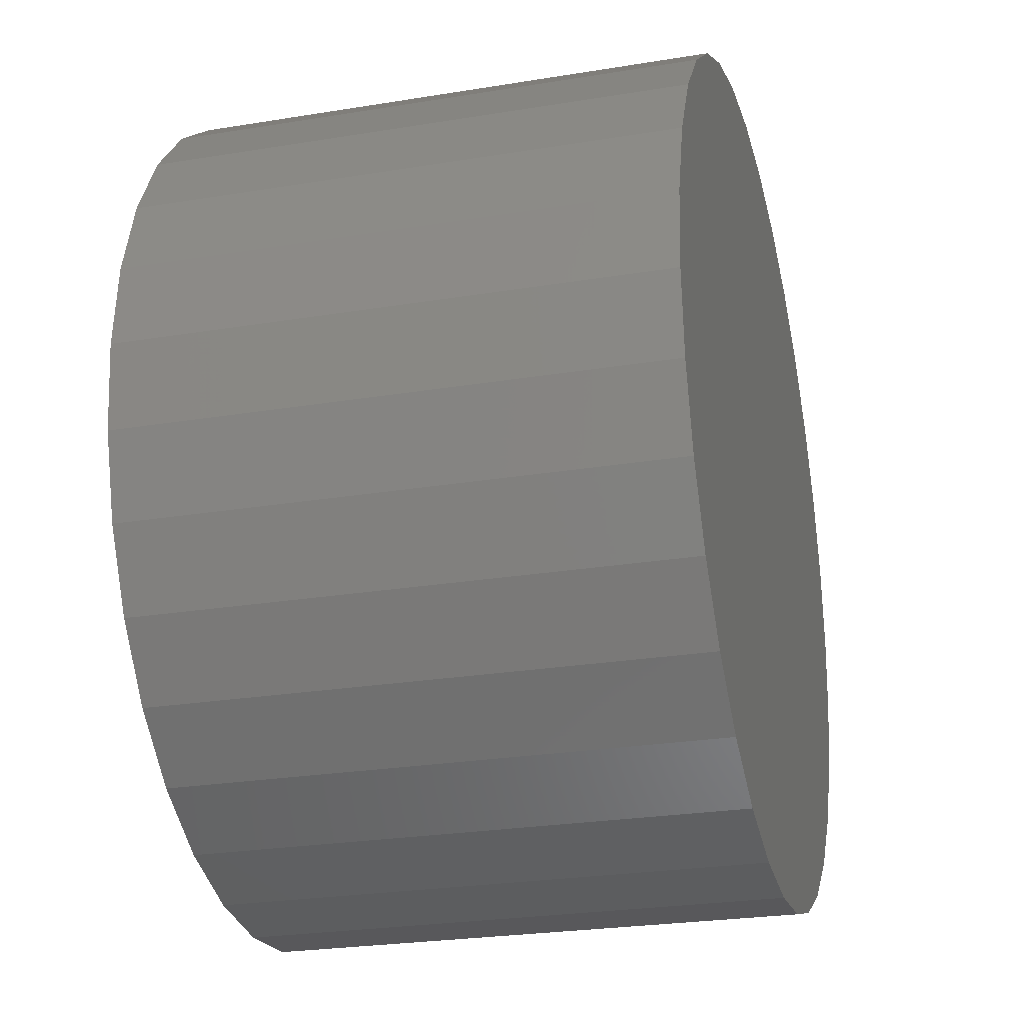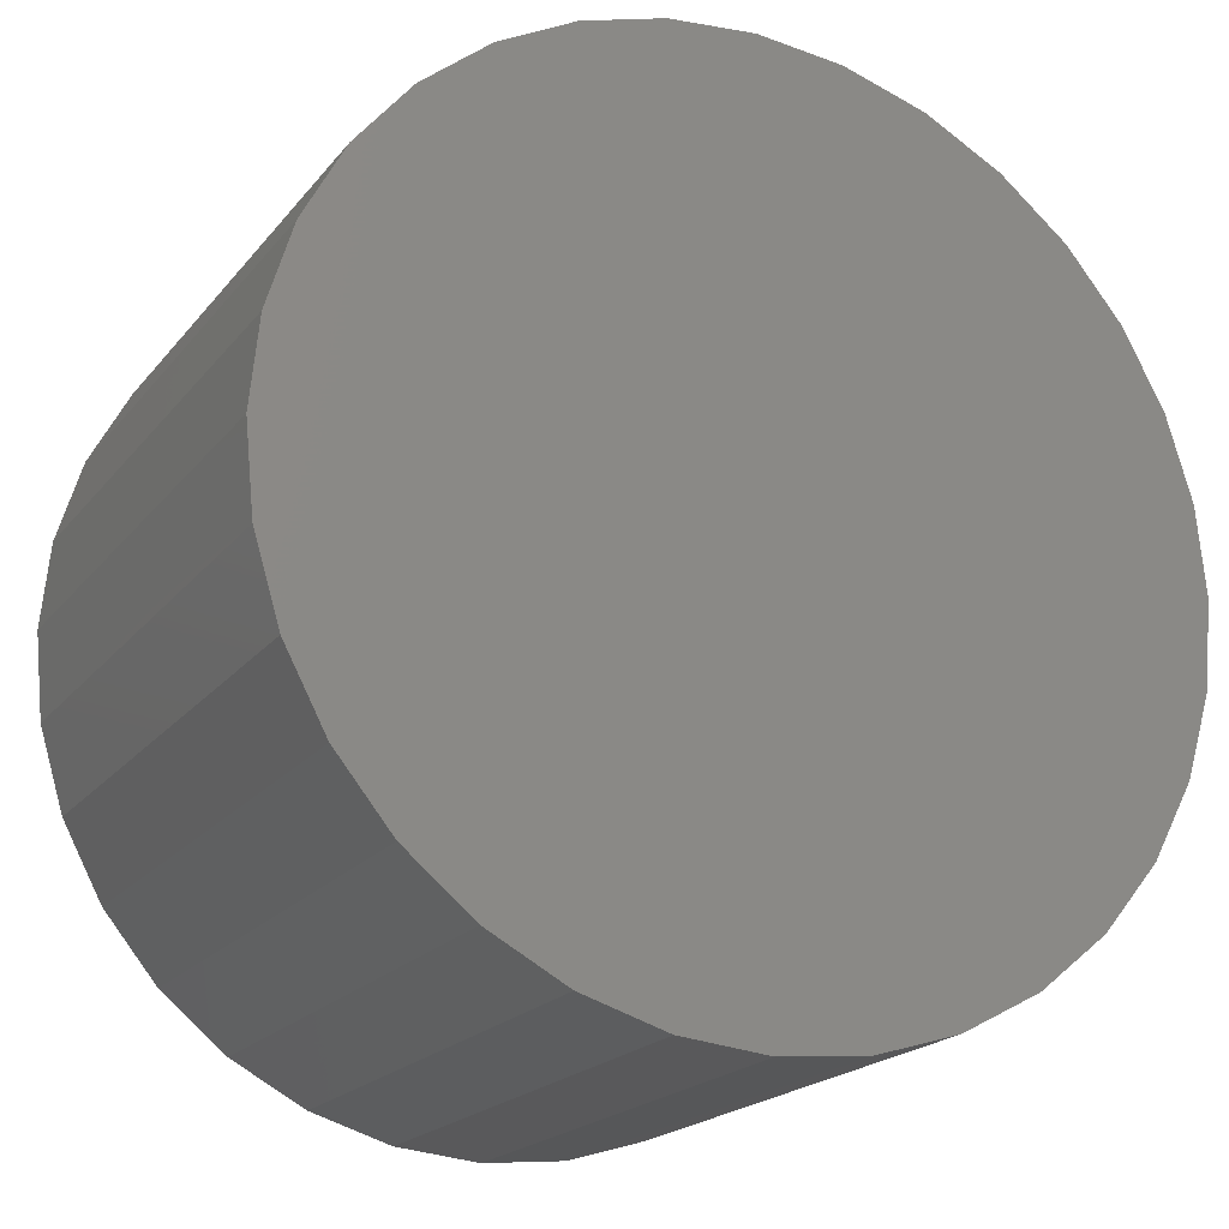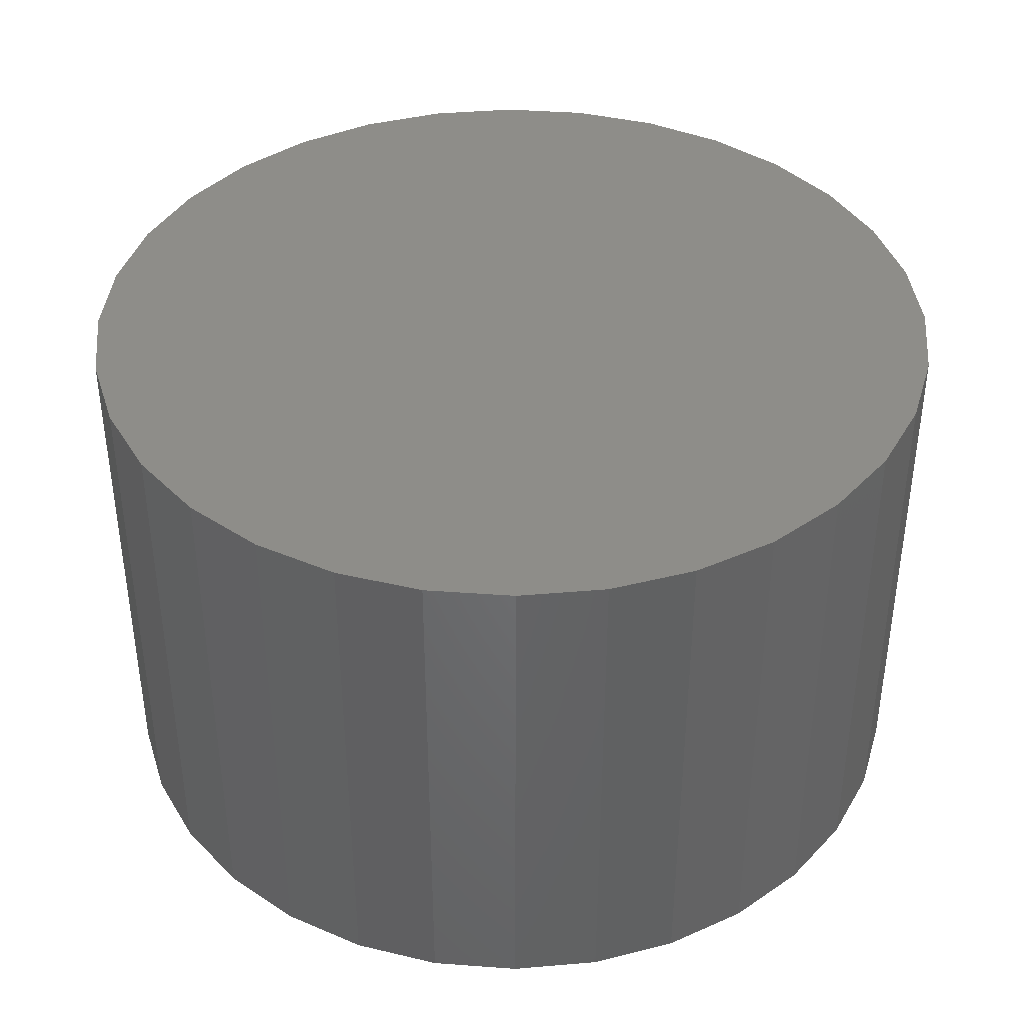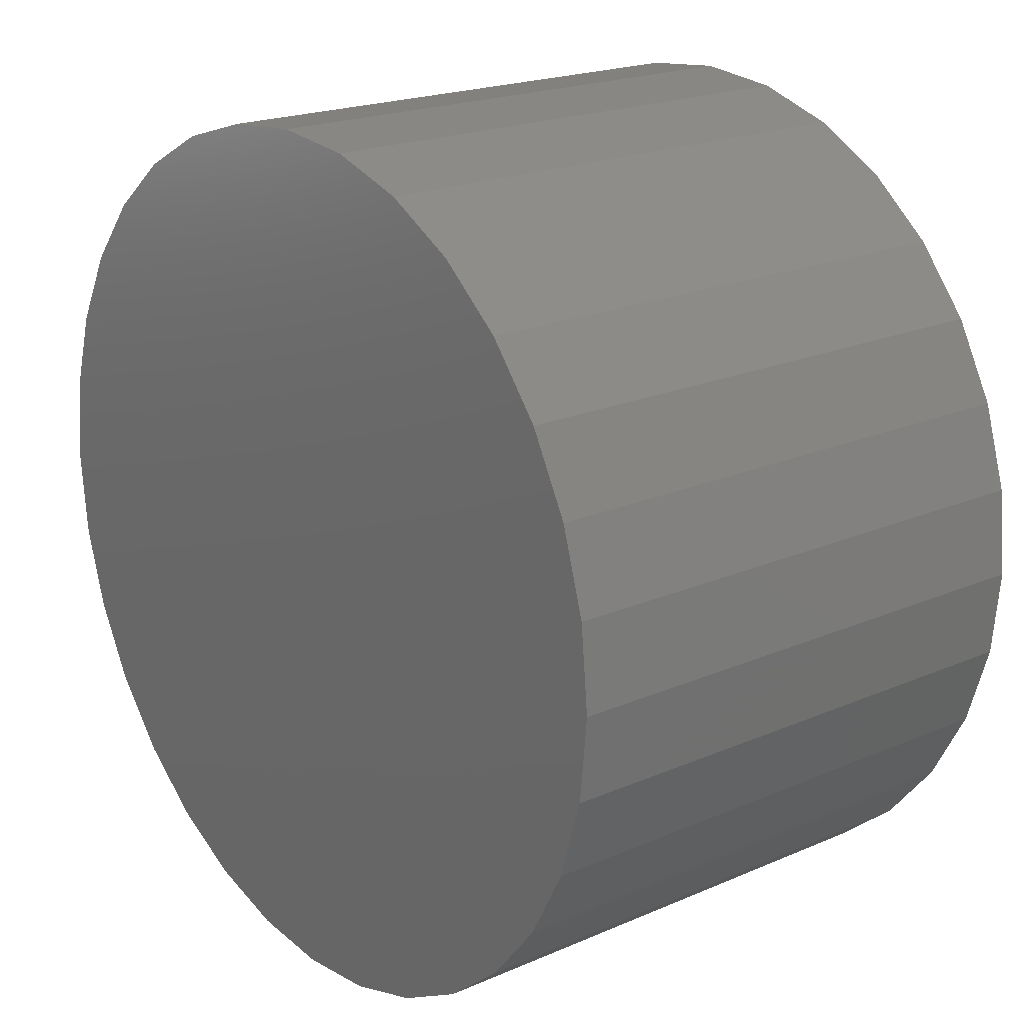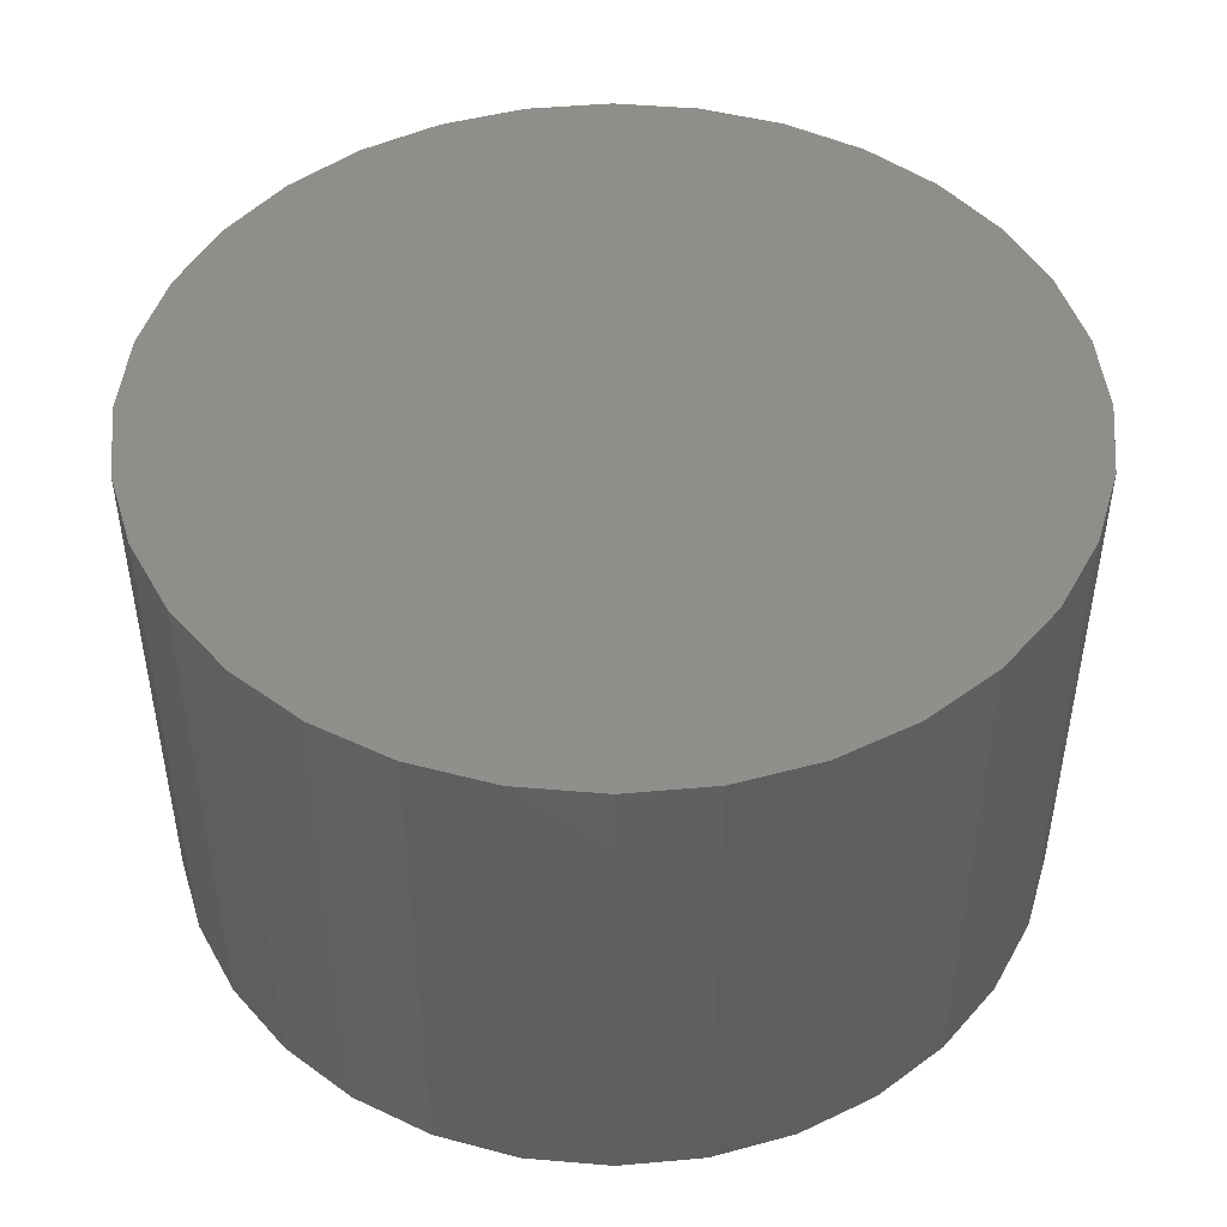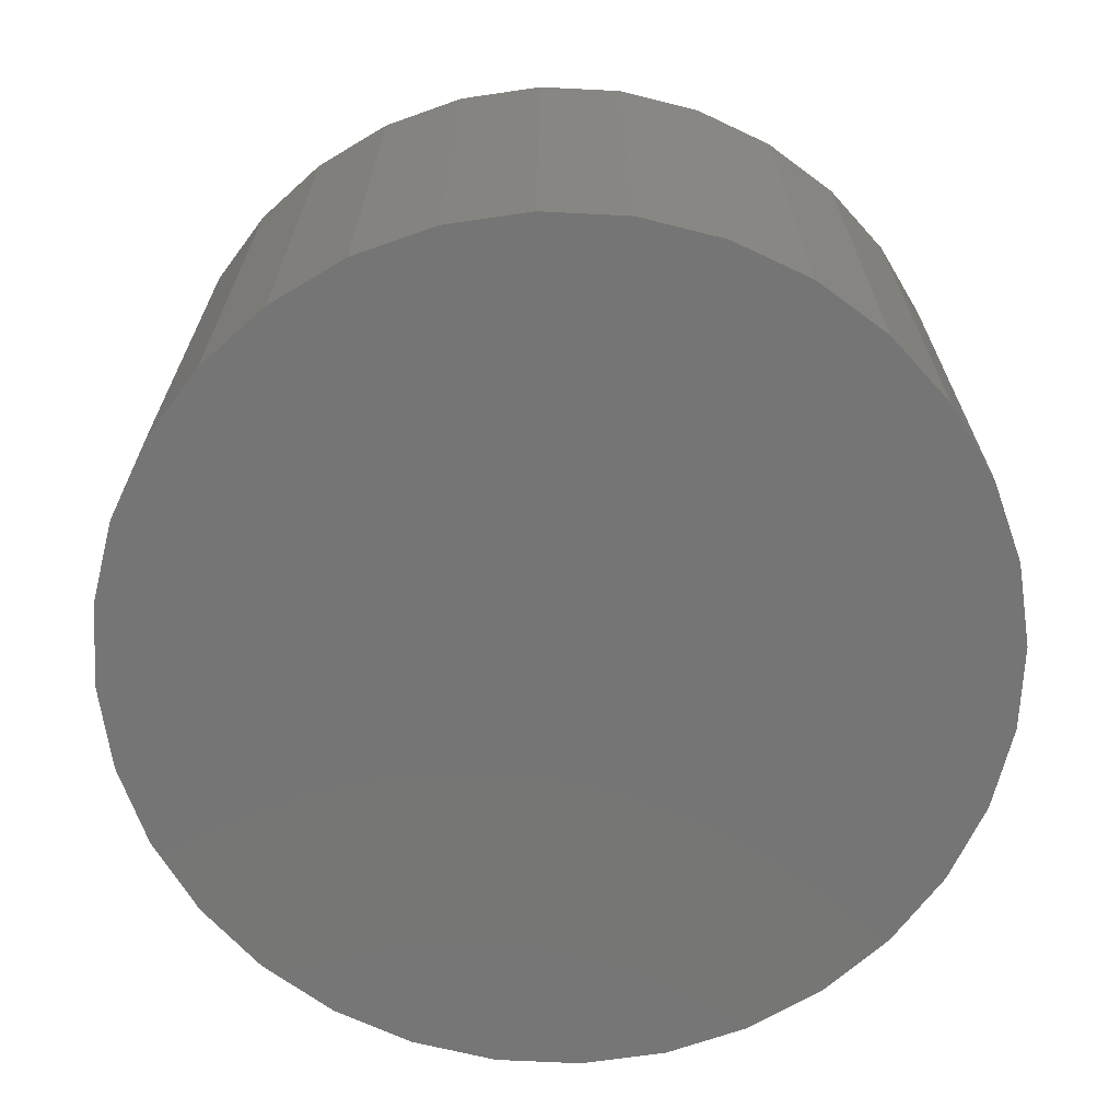
<metadata>
{"format":"stl","ext":"stl","renderer":"f3d","projection":"perspective","resolution":1024,"background":"white","views":[{"elev":-25.7,"azim":104.7,"up":"+Z"},{"elev":-19.9,"azim":-26.8,"up":"+Z"},{"elev":39.9,"azim":-169.2,"up":"+Y"},{"elev":20.2,"azim":-128.5,"up":"+Z"},{"elev":47.0,"azim":101.1,"up":"+Y"},{"elev":-67.8,"azim":14.0,"up":"+Y"}]}
</metadata>
<code>
# stl→obj: 128 verts, 248 faces
v 0.007895 1.11e-16 0.6937
v 0.1432 1.26e-16 0.6804
v -0.1274 9.6e-17 0.6804
v 0.007895 1.11e-16 -0.6937
v -0.1274 9.6e-17 -0.6804
v 0.1432 1.26e-16 -0.6804
v -0.2576 8.155e-17 -0.6409
v 0.2734 1.405e-16 -0.6409
v -0.3775 6.823e-17 -0.5768
v 0.3933 1.538e-16 -0.5768
v -0.4827 5.656e-17 -0.4906
v 0.4985 1.655e-16 -0.4906
v -0.5689 4.698e-17 -0.3854
v 0.5847 1.751e-16 -0.3854
v -0.633 3.986e-17 -0.2655
v 0.6488 1.822e-16 -0.2655
v -0.6725 3.548e-17 -0.1353
v 0.6883 1.866e-16 -0.1353
v -0.6859 3.4e-17 8.103e-17
v 0.7016 1.88e-16 -2.588e-16
v -0.6725 3.548e-17 0.1353
v 0.6883 1.866e-16 0.1353
v -0.633 3.986e-17 0.2655
v 0.6488 1.822e-16 0.2655
v -0.5689 4.698e-17 0.3854
v 0.5847 1.751e-16 0.3854
v -0.4827 5.656e-17 0.4906
v 0.4985 1.655e-16 0.4906
v -0.3775 6.823e-17 0.5768
v 0.3933 1.538e-16 0.5768
v -0.2576 8.155e-17 0.6409
v 0.2734 1.405e-16 0.6409
v -0.05734 -0.1875 0.328
v 0.07313 -0.1875 0.328
v 0.007895 -0.1875 0.3344
v 0.1359 -0.1875 0.3089
v -0.1201 -0.1875 0.3089
v 0.1937 -0.1875 0.278
v -0.1779 -0.1875 0.278
v 0.2443 -0.1875 0.2364
v -0.2285 -0.1875 0.2364
v 0.2859 -0.1875 0.1858
v -0.2701 -0.1875 0.1858
v 0.3168 -0.1875 0.128
v -0.301 -0.1875 0.128
v 0.3358 -0.1875 0.06523
v -0.3201 -0.1875 0.06523
v 0.3423 -0.1875 -6.688e-17
v -0.3265 -0.1875 1.501e-17
v 0.3358 -0.1875 -0.06523
v -0.3201 -0.1875 -0.06523
v 0.3168 -0.1875 -0.128
v -0.301 -0.1875 -0.128
v 0.2859 -0.1875 -0.1858
v -0.2701 -0.1875 -0.1858
v 0.2443 -0.1875 -0.2364
v -0.2285 -0.1875 -0.2364
v 0.1937 -0.1875 -0.278
v -0.1779 -0.1875 -0.278
v 0.1359 -0.1875 -0.3089
v -0.1201 -0.1875 -0.3089
v 0.07313 -0.1875 -0.328
v -0.05734 -0.1875 -0.328
v 0.007895 -0.1875 -0.3344
v -0.05734 -0.4844 0.328
v -0.1201 -0.4844 0.3089
v -0.1779 -0.4844 0.278
v -0.2285 -0.4844 0.2364
v -0.2701 -0.4844 0.1858
v -0.301 -0.4844 0.128
v -0.3201 -0.4844 0.06523
v -0.3265 -0.4844 1.501e-17
v 0.007895 -0.4844 0.3344
v 0.07313 -0.4844 0.328
v 0.1359 -0.4844 0.3089
v 0.1937 -0.4844 0.278
v 0.2443 -0.4844 0.2364
v 0.2859 -0.4844 0.1858
v 0.3168 -0.4844 0.128
v 0.3358 -0.4844 0.06523
v 0.3423 -0.4844 5.686e-17
v 0.07313 -0.4844 -0.328
v 0.1359 -0.4844 -0.3089
v 0.1937 -0.4844 -0.278
v 0.2443 -0.4844 -0.2364
v 0.2859 -0.4844 -0.1858
v 0.3168 -0.4844 -0.128
v 0.3358 -0.4844 -0.06523
v 0.007895 -0.4844 -0.3344
v -0.05734 -0.4844 -0.328
v -0.1201 -0.4844 -0.3089
v -0.1779 -0.4844 -0.278
v -0.2285 -0.4844 -0.2364
v -0.2701 -0.4844 -0.1858
v -0.301 -0.4844 -0.128
v -0.3201 -0.4844 -0.06523
v 0.7016 -0.8438 1.679e-16
v 0.6883 -0.8438 -0.1353
v 0.6488 -0.8438 -0.2655
v 0.5847 -0.8438 -0.3854
v 0.4985 -0.8438 -0.4906
v 0.3933 -0.8438 -0.5768
v 0.2734 -0.8438 -0.6409
v 0.1432 -0.8438 -0.6804
v 0.007895 -0.8438 -0.6937
v -0.1274 -0.8438 -0.6804
v -0.2576 -0.8438 -0.6409
v -0.3775 -0.8438 -0.5768
v -0.4827 -0.8438 -0.4906
v -0.5689 -0.8438 -0.3854
v -0.633 -0.8438 -0.2655
v -0.6725 -0.8438 -0.1353
v -0.6859 -0.8438 8.103e-17
v -0.6725 -0.8438 0.1353
v -0.633 -0.8438 0.2655
v -0.5689 -0.8438 0.3854
v -0.4827 -0.8438 0.4906
v -0.3775 -0.8438 0.5768
v -0.2576 -0.8438 0.6409
v -0.1274 -0.8438 0.6804
v 0.007895 -0.8438 0.6937
v 0.1432 -0.8438 0.6804
v 0.2734 -0.8438 0.6409
v 0.3933 -0.8438 0.5768
v 0.4985 -0.8438 0.4906
v 0.5847 -0.8438 0.3854
v 0.6488 -0.8438 0.2655
v 0.6883 -0.8438 0.1353
f 1 2 3
f 4 5 6
f 6 5 7
f 6 7 8
f 8 7 9
f 8 9 10
f 10 9 11
f 10 11 12
f 12 11 13
f 12 13 14
f 14 13 15
f 14 15 16
f 16 15 17
f 16 17 18
f 18 17 19
f 18 19 20
f 20 19 21
f 20 21 22
f 22 21 23
f 22 23 24
f 24 23 25
f 24 25 26
f 26 25 27
f 26 27 28
f 28 27 29
f 28 29 30
f 30 29 31
f 30 31 32
f 32 31 3
f 32 3 2
f 33 34 35
f 34 33 36
f 36 33 37
f 36 37 38
f 38 37 39
f 38 39 40
f 40 39 41
f 40 41 42
f 42 41 43
f 42 43 44
f 44 43 45
f 44 45 46
f 46 45 47
f 46 47 48
f 48 47 49
f 48 49 50
f 50 49 51
f 50 51 52
f 52 51 53
f 52 53 54
f 54 53 55
f 54 55 56
f 56 55 57
f 56 57 58
f 58 57 59
f 58 59 60
f 60 59 61
f 60 61 62
f 62 61 63
f 62 63 64
f 35 65 33
f 33 65 66
f 33 66 37
f 37 66 67
f 37 67 39
f 39 67 68
f 39 68 41
f 41 68 69
f 41 69 43
f 43 69 70
f 43 70 45
f 45 70 71
f 45 71 47
f 47 71 72
f 47 72 49
f 65 35 73
f 73 35 34
f 73 34 74
f 74 34 36
f 74 36 75
f 75 36 38
f 75 38 76
f 76 38 40
f 76 40 77
f 77 40 42
f 77 42 78
f 78 42 44
f 78 44 79
f 79 44 46
f 79 46 80
f 80 46 48
f 80 48 81
f 64 82 62
f 62 82 83
f 62 83 60
f 60 83 84
f 60 84 58
f 58 84 85
f 58 85 56
f 56 85 86
f 56 86 54
f 54 86 87
f 54 87 52
f 52 87 88
f 52 88 50
f 50 88 81
f 50 81 48
f 82 64 89
f 89 64 63
f 89 63 90
f 90 63 61
f 90 61 91
f 91 61 59
f 91 59 92
f 92 59 57
f 92 57 93
f 93 57 55
f 93 55 94
f 94 55 53
f 94 53 95
f 95 53 51
f 95 51 96
f 96 51 49
f 96 49 72
f 20 97 18
f 18 97 98
f 18 98 16
f 16 98 99
f 16 99 14
f 14 99 100
f 14 100 12
f 12 100 101
f 12 101 10
f 10 101 102
f 10 102 8
f 8 102 103
f 8 103 6
f 6 103 104
f 6 104 4
f 4 104 105
f 4 105 5
f 5 105 106
f 5 106 7
f 7 106 107
f 7 107 9
f 9 107 108
f 9 108 11
f 11 108 109
f 11 109 13
f 13 109 110
f 13 110 15
f 15 110 111
f 15 111 17
f 17 111 112
f 17 112 19
f 19 112 113
f 19 113 21
f 21 113 114
f 21 114 23
f 23 114 115
f 23 115 25
f 25 115 116
f 25 116 27
f 27 116 117
f 27 117 29
f 29 117 118
f 29 118 31
f 31 118 119
f 31 119 3
f 3 119 120
f 3 120 1
f 1 120 121
f 1 121 2
f 2 121 122
f 2 122 32
f 32 122 123
f 32 123 30
f 30 123 124
f 30 124 28
f 28 124 125
f 28 125 26
f 26 125 126
f 26 126 24
f 24 126 127
f 24 127 22
f 22 127 128
f 22 128 20
f 20 128 97
f 120 122 121
f 122 120 123
f 123 120 119
f 123 119 124
f 124 119 118
f 124 118 125
f 125 118 117
f 125 117 126
f 126 117 116
f 126 116 127
f 127 116 115
f 127 115 128
f 128 115 114
f 128 114 97
f 97 114 113
f 97 113 98
f 98 113 112
f 98 112 99
f 99 112 111
f 99 111 100
f 100 111 110
f 100 110 101
f 101 110 109
f 101 109 102
f 102 109 108
f 102 108 103
f 103 108 107
f 103 107 104
f 104 107 106
f 104 106 105
f 88 80 81
f 72 71 96
f 96 71 70
f 96 70 95
f 95 70 69
f 95 69 94
f 94 69 68
f 94 68 93
f 93 68 67
f 93 67 92
f 92 67 66
f 92 66 91
f 91 66 65
f 91 65 90
f 90 65 73
f 90 73 89
f 89 73 74
f 89 74 82
f 82 74 75
f 82 75 83
f 83 75 76
f 83 76 84
f 84 76 77
f 84 77 85
f 85 77 78
f 85 78 86
f 86 78 79
f 86 79 87
f 87 79 80
f 87 80 88

</code>
